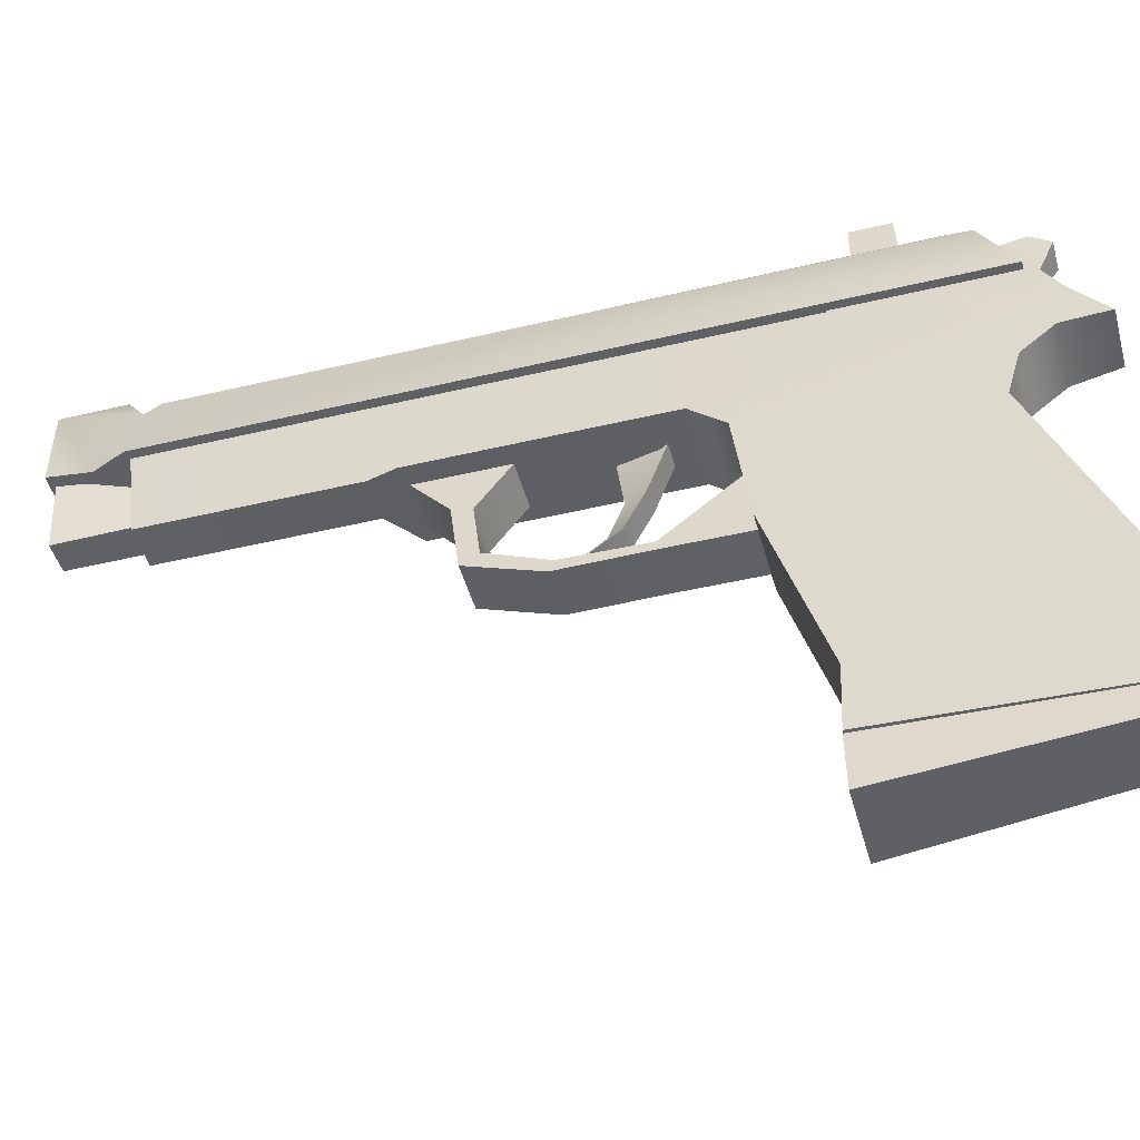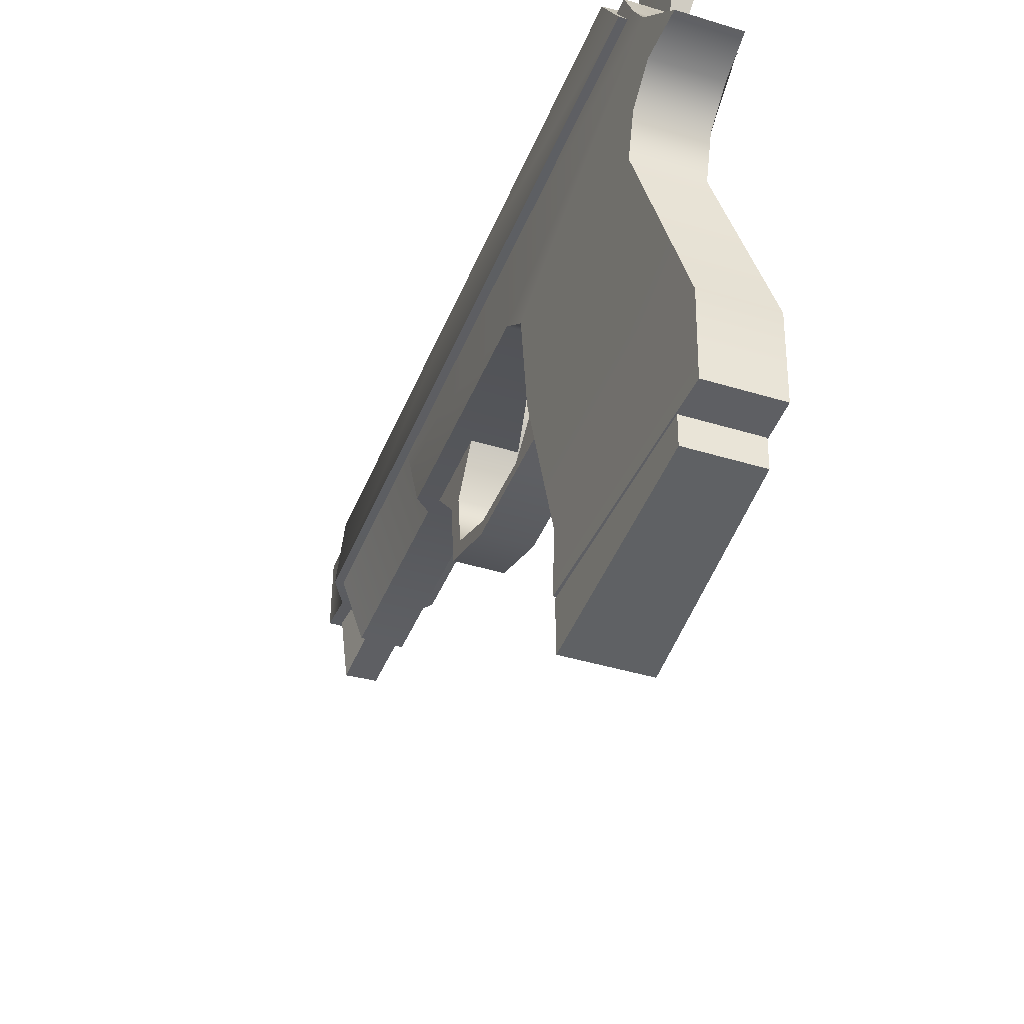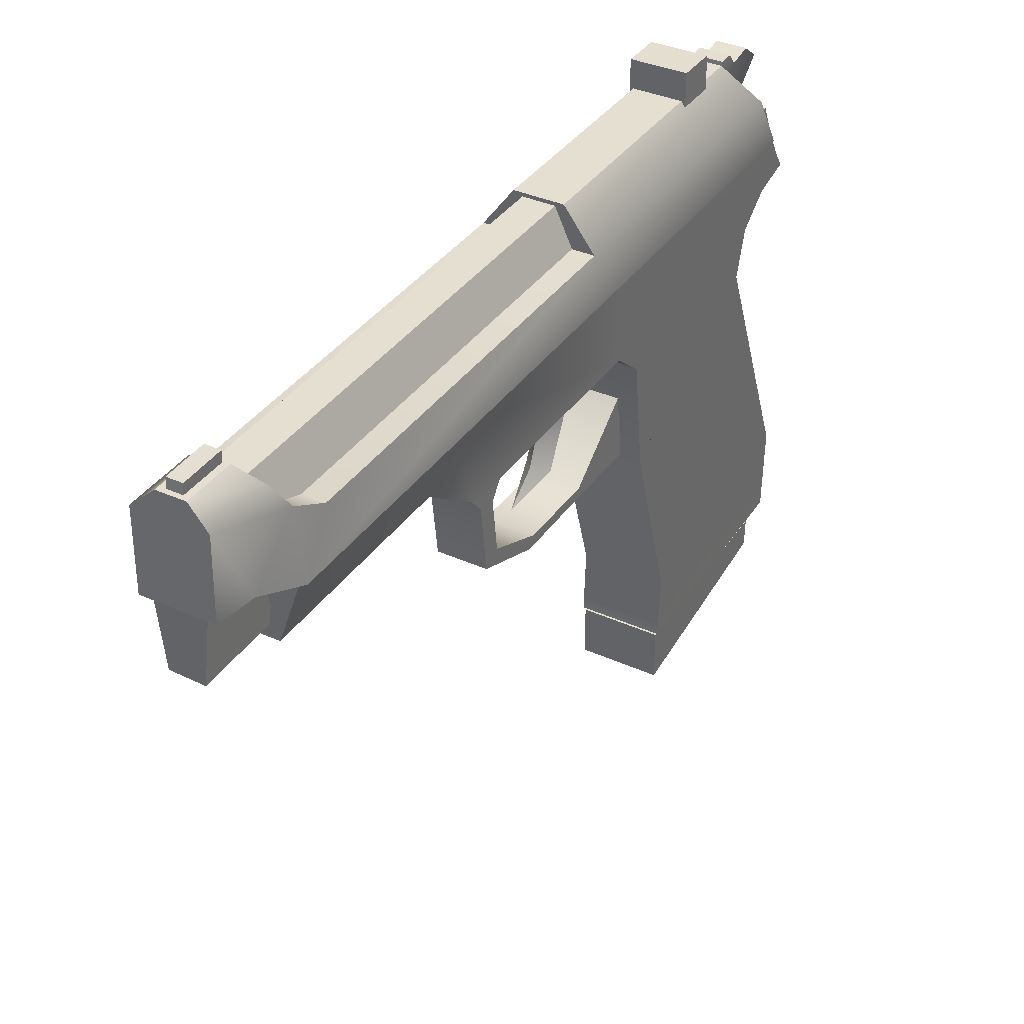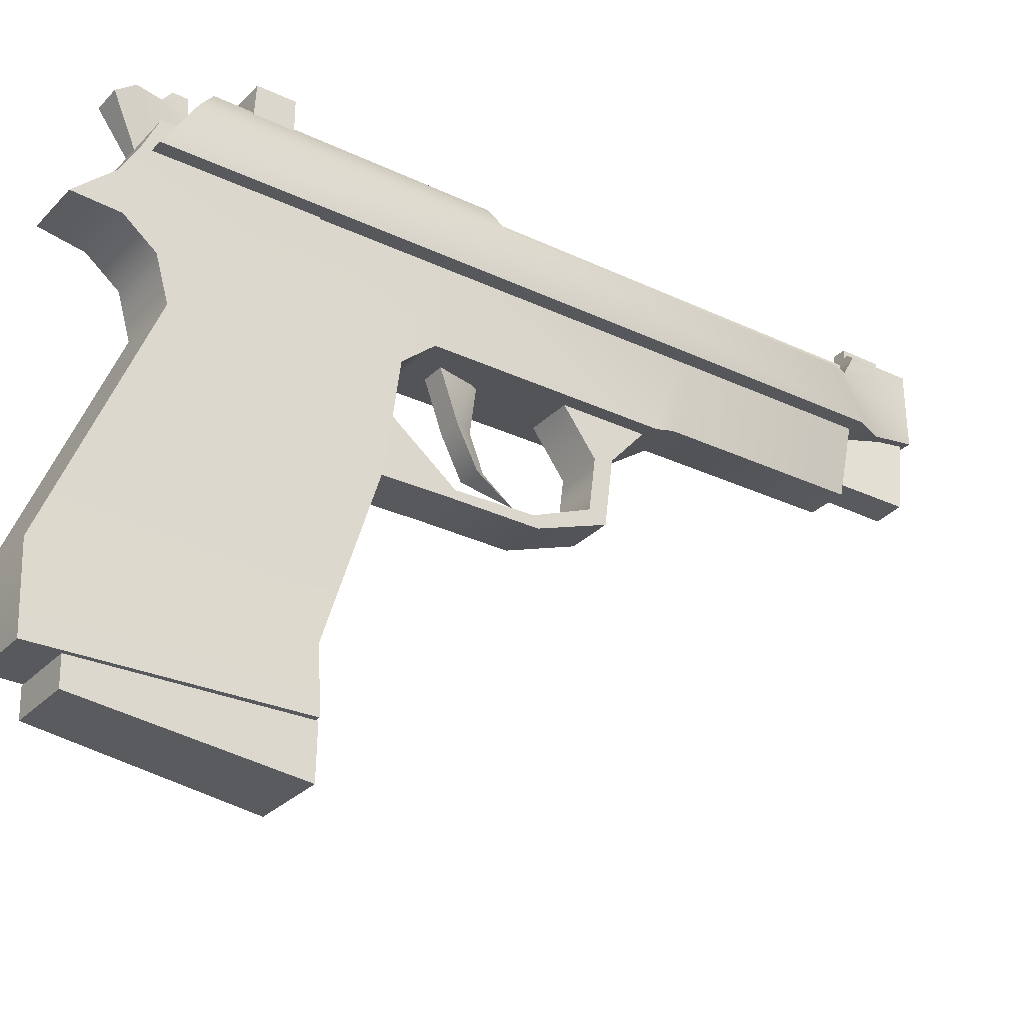
<metadata>
{"format":"obj","ext":"obj","renderer":"f3d","projection":"perspective","resolution":1024,"background":"white","views":[{"elev":-47.0,"azim":105.1,"up":"+Z"},{"elev":-41.2,"azim":159.5,"up":"+Z"},{"elev":36.7,"azim":30.4,"up":"+Z"},{"elev":-29.5,"azim":-124.9,"up":"+Z"}]}
</metadata>
<code>
v 0.8443 -1.75 4.113
v 0.6701 -2.353 3.033
v 0.4958 -1.75 4.113
v 0.3917 -4.747 0.7585
v 0.3917 -4.738 1.644
v 0.3533 -3.201 4.273
v 0.9872 -3.226 4.762
v 0.353 -3.226 4.759
v 0.9872 -3.201 4.272
v 0.8483 -11.22 4.391
v 0.4918 -6.017 4.391
v 0.8483 -6.017 4.391
v 0.4918 -11.22 4.391
v 1.098 -1.289 -2.065
v 1.191 -4.188 -2.065
v 0.4958 -2.366 4.366
v 0.4958 -2.54 4.363
v 0.6701 -6.606 1.07
v 0.2783 -11.94 3.482
v 0.3917 -4.747 0.7585
v 0.3922 -5.654 0.7633
v 0.9547 -5.654 0.7633
v 0.9543 -4.747 0.7585
v 0.3978 -3.137 3.109
v 1.017 -3.137 3.109
v 0.3768 -1.75 -2.065
v 1.038 -1.75 -2.065
v 1.017 -3.137 3.109
v 1.091 -4.927 3.15
v 1.036 -3.599 -2.065
v 1.038 -1.75 -2.065
v 1.091 -4.927 3.15
v 0.3786 -3.599 -2.065
v 0.3232 -4.927 3.15
v 1.036 -3.599 -2.065
v 0.3232 -4.927 3.15
v 0.3786 -3.599 -2.065
v 0.3768 -1.75 -2.065
v 0.3978 -3.137 3.109
v 0.8149 -6.063 1.271
v 0.6701 -6.236 1.356
v 0.4918 -6.017 4.391
v 0.2708 -6.017 3.91
v 0.4918 -11.22 4.391
v 0.2708 -11.22 3.91
v 1.059 -11.94 3.482
v 1.06 -11.92 4.379
v 0.826 -11.88 4.593
v 0.5142 -11.88 4.593
v 0.2716 -11.92 4.379
v 0.2783 -11.94 3.482
v 1.284 -2.073 3.343
v 0.05621 -2.072 3.343
v 0.4483 -4.862 3.323
v 0.3744 -4.946 3.323
v 1.098 -1.289 -2.065
v 1.038 -1.75 -2.065
v 0.2231 -5.346 2.339
v 1.191 -5.346 2.339
v 0.9547 -7.02 2.402
v 0.9547 -8.156 2.411
v 0.3922 -6.665 0.8891
v 0.9547 -7.45 1.816
v 0.9547 -7.674 1.868
v 0.3922 -5.654 0.7633
v 0.3922 -6.72 0.753
v 0.3922 -5.719 0.8685
v 0.8443 -2.54 4.363
v 0.8443 -2.366 4.366
v 0.5841 -11.31 4.71
v 0.5841 -11.31 4.529
v 0.7561 -11.31 4.529
v 0.7561 -11.31 4.71
v 0.3737 -3.247 3.321
v 0.4478 -3.331 3.321
v 0.3922 -7.02 2.402
v 0.3922 -8.156 2.411
v 0.3929 -6.093 4.433
v 0.3933 -2.772 4.442
v 1.036 -3.599 -2.065
v 1.191 -4.188 -2.065
v 0.6449 -10.71 3.703
v 0.8333 -10.71 2.709
v 0.9489 -11.87 3.703
v 0.8333 -11.87 2.691
v 1.098 -1.289 -2.065
v 0.3171 -1.289 -2.065
v 0.3929 -6.093 4.433
v 0.9435 -2.773 4.442
v 0.3933 -2.772 4.442
v 0.943 -6.093 4.433
v 0.353 -3.226 4.759
v 0.9872 -3.677 4.762
v 0.353 -3.677 4.759
v 0.9872 -3.226 4.762
v 1.191 -8.149 2.339
v 0.2231 -8.149 2.339
v 1.191 -2.143 3.74
v 1.191 -3.955 3.74
v 0.9311 -10.95 2.557
v 0.9311 -8.546 2.557
v 0.4309 -10.95 2.557
v 0.4309 -8.546 2.557
v 0.7561 -11.82 4.705
v 0.7561 -11.31 4.71
v 0.7561 -11.83 4.529
v 0.7561 -11.31 4.529
v 0.0559 -2.462 3.975
v 0.05621 -2.072 3.343
v 0.05535 -6.094 3.975
v 0.3533 -3.201 4.273
v 0.3533 -3.677 4.273
v 0.353 -3.677 4.759
v 0.353 -3.226 4.759
v 1.066 -3.246 3.32
v 0.9927 -4.861 3.321
v 0.9921 -3.33 3.32
v 1.067 -4.945 3.321
v 1.284 -10.66 3.975
v 0.05535 -6.094 3.975
v 1.283 -6.093 3.975
v 0.05567 -10.66 3.975
v 0.8443 -2.366 4.366
v 0.4958 -2.54 4.363
v 0.8443 -2.54 4.363
v 0.4958 -2.366 4.366
v 0.3786 -3.599 -2.065
v 0.3171 -1.289 -2.065
v 0.2231 -4.188 -2.065
v 1.104 -1.711 -2.416
v 0.3768 -1.75 -2.065
v 0.2228 -3.955 3.74
v 0.2228 -2.143 3.74
v 0.2228 -1.948 3.321
v 0.2228 -2.143 3.74
v 1.191 -2.143 3.74
v 1.191 -1.948 3.321
v 1.191 -3.955 3.321
v 1.191 -1.948 3.321
v 1.191 -4.95 2.005
v 1.191 -4.149 -1.325
v 1.098 -1.249 -1.094
v 1.098 -2.411 1.75
v 1.098 -2.258 2.273
v 1.063 -1.337 2.648
v 1.191 -4.785 0.7244
v 0.6701 -6.606 1.07
v 1.191 -1.735 2.962
v 1.098 -1.875 2.579
v 0.9872 -3.677 4.272
v 0.9872 -3.226 4.762
v 0.9872 -3.201 4.272
v 0.9872 -3.677 4.762
v 1.104 -1.711 -2.416
v 1.105 -1.702 -2.084
v 1.173 -4.193 -2.084
v 1.171 -4.185 -2.696
v 0.8443 -2.259 4.228
v 0.4958 -2.366 4.366
v 0.4958 -2.259 4.228
v 0.8443 -2.366 4.366
v 0.5142 -11.88 4.593
v 0.5142 -11.3 4.593
v 1.06 -11.14 4.379
v 0.826 -11.3 4.593
v 0.826 -11.88 4.593
v 1.283 -6.093 3.975
v 0.3929 -6.093 4.433
v 0.05535 -6.094 3.975
v 0.943 -6.093 4.433
v 0.9311 -10.95 2.557
v 1.191 -10.95 3.321
v 0.5253 -5.519 2.58
v 0.6701 -6.172 2.578
v 0.353 -3.677 4.759
v 0.9872 -3.677 4.762
v 0.9872 -3.677 4.272
v 0.3533 -3.677 4.273
v 0.8443 -2.57 4.034
v 0.6701 -2.353 3.033
v 0.8443 -2.259 4.228
v 0.8443 -1.976 4.282
v 0.8443 -1.75 4.113
v 0.9311 -8.546 2.557
v 0.2231 -4.785 0.7244
v 1.191 -4.785 0.7244
v 1.191 -8.149 2.339
v 1.191 -8.545 3.321
v 1.191 -5.346 2.339
v 1.191 -5.324 3.321
v 0.3622 -1.337 2.648
v 1.063 -1.337 2.648
v 0.3229 -1.711 -2.416
v 1.105 -1.702 -2.084
v 0.3217 -1.702 -2.084
v 1.104 -1.711 -2.416
v 0.3171 -2.411 1.75
v 1.098 -2.411 1.75
v 1.098 -1.249 -1.094
v 0.9547 -7.573 1.069
v 0.3171 -1.249 -1.094
v 0.9547 -6.72 0.753
v 0.3922 -7.573 1.069
v 0.3922 -6.72 0.753
v 0.9435 -2.773 4.442
v 0.943 -6.093 4.433
v 0.8333 -11.87 2.691
v 0.3409 -11.87 3.702
v 0.9489 -11.87 3.703
v 0.4565 -11.87 2.709
v 0.3171 -2.258 2.273
v 0.3171 -1.875 2.579
v 1.098 -2.258 2.273
v 1.098 -1.875 2.579
v 0.3922 -7.573 1.069
v 0.9547 -7.573 1.069
v 1.191 -3.955 3.74
v 0.2228 -3.955 3.74
v 1.191 -2.143 3.74
v 0.2228 -2.143 3.74
v 0.8333 -10.71 2.709
v 0.4565 -10.71 2.709
v 0.4565 -11.87 2.709
v 0.8333 -11.87 2.691
v 1.069 -11.22 3.91
v 1.069 -6.017 3.91
v 0.8483 -6.017 4.391
v 0.8483 -11.22 4.391
v 0.2231 -8.149 2.339
v 1.191 -5.346 2.339
v 1.191 -4.95 2.005
v 0.05594 -10.99 3.338
v 0.278 -11.41 3.408
v 0.2231 -4.95 2.005
v 0.05567 -10.66 3.975
v 0.2231 -5.346 2.339
v 1.284 -10.66 3.975
v 1.143 -10.92 4.051
v 0.1973 -10.92 4.051
v 0.05567 -10.66 3.975
v 0.5142 -11.3 4.593
v 0.826 -11.3 4.593
v 0.2714 -11.14 4.379
v 1.06 -11.14 4.379
v 0.3229 -1.711 -2.416
v 0.2564 -4.185 -2.696
v 1.171 -4.185 -2.696
v 0.4958 -1.75 4.113
v 0.4958 -1.976 4.282
v 0.6701 -2.353 3.033
v 0.4958 -2.259 4.228
v 0.4958 -2.57 4.034
v 1.059 -11.94 3.482
v 1.06 -11.92 4.379
v 0.9547 -8.156 2.411
v 0.2716 -11.92 4.379
v 0.1973 -10.92 4.051
v 0.2714 -11.14 4.379
v 0.3922 -8.156 2.411
v 0.3922 -7.674 1.868
v 0.9547 -7.674 1.868
v 0.5142 -11.88 4.593
v 0.5142 -11.3 4.593
v 0.826 -11.88 4.593
v 0.826 -11.3 4.593
v 0.8443 -1.75 4.113
v 0.4958 -1.976 4.282
v 0.8443 -1.976 4.282
v 0.4958 -1.75 4.113
v 1.059 -11.94 3.482
v 0.2783 -11.94 3.482
v 1.062 -11.41 3.408
v 1.143 -10.92 4.051
v 0.2231 -4.785 0.7244
v 0.2228 -1.948 3.321
v 0.2231 -5.346 2.339
v 0.2228 -3.949 3.321
v 0.2228 -5.324 3.321
v 0.3622 -1.337 2.648
v 0.3171 -1.875 2.579
v 0.2231 -4.95 2.005
v 0.2231 -1.735 2.962
v 0.05594 -10.99 3.338
v 0.3171 -2.411 1.75
v 1.284 -10.99 3.338
v 1.062 -11.41 3.408
v 0.278 -11.41 3.408
v 0.3171 -2.258 2.273
v 1.191 -10.95 3.321
v 0.4309 -10.95 2.557
v 0.2231 -10.95 3.321
v 0.9311 -10.95 2.557
v 1.091 -4.927 3.15
v 0.3232 -4.927 3.15
v 0.3978 -3.137 3.109
v 1.017 -3.137 3.109
v 0.2231 -10.95 3.321
v 0.4309 -10.95 2.557
v 0.2229 -8.547 3.321
v 0.4309 -8.546 2.557
v 0.8443 -2.54 4.363
v 0.4958 -2.57 4.034
v 0.8443 -2.57 4.034
v 0.4958 -2.54 4.363
v 0.5841 -11.82 4.705
v 0.7561 -11.82 4.705
v 0.7561 -11.31 4.71
v 0.5841 -11.31 4.71
v 1.067 -4.945 3.321
v 1.061 -3.519 -2.323
v 0.3691 -3.52 -2.321
v 0.3744 -4.946 3.323
v 0.5841 -11.83 4.529
v 0.7561 -11.83 4.529
v 0.5841 -11.82 4.705
v 0.7561 -11.82 4.705
v 0.6701 -6.172 2.578
v 0.8149 -5.818 1.753
v 0.6701 -6.067 1.783
v 0.8149 -5.519 2.58
v 0.9543 -4.738 1.644
v 0.3917 -4.738 1.644
v 0.9547 -6.665 0.8891
v 0.9921 -3.33 3.32
v 0.9547 -6.72 0.753
v 0.9547 -7.573 1.069
v 0.6095 -3.729 3.449
v 0.9547 -7.371 1.187
v 0.4478 -3.331 3.321
v 0.9547 -5.719 0.8685
v 0.3922 -5.719 0.8685
v 0.3171 -1.289 -2.065
v 0.2231 -4.188 -2.065
v 0.3171 -1.249 -1.094
v 0.2231 -4.149 -1.325
v 0.2231 -4.188 -2.065
v 0.2231 -4.149 -1.325
v 1.191 -4.149 -1.325
v 1.191 -4.188 -2.065
v 0.9543 -4.738 1.644
v 0.9547 -5.654 0.7633
v 0.9547 -5.719 0.8685
v 0.9543 -4.747 0.7585
v 0.3922 -7.02 2.402
v 0.9547 -7.02 2.402
v 0.9547 -6.665 0.8891
v 0.3922 -6.665 0.8891
v 1.284 -2.463 3.975
v 1.284 -2.073 3.343
v 0.05621 -2.072 3.343
v 0.9435 -2.773 4.442
v 0.3933 -2.772 4.442
v 0.0559 -2.462 3.975
v 1.284 -10.66 3.975
v 1.284 -10.99 3.338
v 1.283 -6.093 3.975
v 1.284 -2.073 3.343
v 0.9547 -7.371 1.187
v 0.4483 -4.862 3.323
v 0.9927 -4.861 3.321
v 1.284 -2.463 3.975
v 0.2537 -4.193 -2.084
v 0.61 -4.461 3.45
v 0.9547 -7.45 1.816
v 0.3922 -7.45 1.816
v 0.3922 -7.371 1.187
v 0.2537 -4.193 -2.084
v 1.171 -4.185 -2.696
v 1.173 -4.193 -2.084
v 0.2564 -4.185 -2.696
v 1.173 -4.193 -2.084
v 1.105 -1.702 -2.084
v 0.3217 -1.702 -2.084
v 0.5253 -5.519 2.58
v 0.8149 -5.519 2.58
v 0.8443 -1.976 4.282
v 0.4958 -1.976 4.282
v 0.4958 -2.259 4.228
v 0.8443 -2.259 4.228
v 0.3217 -1.702 -2.084
v 0.2537 -4.193 -2.084
v 0.3229 -1.711 -2.416
v 0.2564 -4.185 -2.696
v 1.067 -4.945 3.321
v 1.066 -3.246 3.32
v 1.061 -3.519 -2.323
v 1.06 -1.737 -2.21
v 0.3744 -4.946 3.323
v 0.3691 -3.52 -2.321
v 0.3737 -3.247 3.321
v 0.368 -1.737 -2.208
v 1.06 -1.737 -2.21
v 0.368 -1.737 -2.208
v 0.3737 -3.247 3.321
v 1.066 -3.246 3.32
v 1.191 -1.735 2.962
v 1.063 -1.337 2.648
v 0.2231 -1.735 2.962
v 0.3622 -1.337 2.648
v 0.6449 -10.71 3.703
v 0.3409 -11.87 3.702
v 0.4565 -11.87 2.709
v 0.4565 -10.71 2.709
v 0.5253 -5.818 1.753
v 0.6701 -6.236 1.356
v 0.5253 -6.063 1.271
v 0.6701 -6.067 1.783
v 0.6701 -6.606 1.07
v 0.3922 -7.573 1.069
v 0.3922 -7.45 1.816
v 0.3922 -7.371 1.187
v 0.3922 -7.674 1.868
v 0.5841 -11.82 4.705
v 0.5841 -11.31 4.71
v 0.5841 -11.83 4.529
v 0.5841 -11.31 4.529
v 0.5253 -6.063 1.271
v 0.5253 -5.818 1.753
v 0.8149 -6.063 1.271
v 0.8149 -5.818 1.753
g studio.w_pist_elite_single.mesh_0
f 2 3 1
f 361 205 206
f 356 361 206
f 357 361 356
f 355 357 356
f 354 355 356
f 354 273 355
f 273 272 355
f 273 254 272
f 164 254 273
f 254 164 166
f 164 165 166
f 254 253 272
f 371 373 362
f 372 373 371
f 353 352 351
f 350 353 351
f 349 350 351
f 348 349 351
f 414 416 415
f 413 414 415
f 403 402 401
f 400 403 401
f 393 394 395
f 392 393 395
f 390 391 389
f 388 390 389
f 386 387 385
f 384 386 385
f 382 383 381
f 380 382 381
f 377 378 379
f 376 377 379
f 370 368 369
f 367 370 369
f 365 344 345
f 364 365 345
f 366 365 364
f 358 366 364
f 347 366 358
f 346 347 358
f 331 347 346
f 330 331 346
f 322 331 330
f 321 322 330
f 314 316 315
f 313 314 315
f 312 311 310
f 309 312 310
f 306 307 308
f 305 306 308
f 304 302 303
f 301 304 303
f 294 295 296
f 293 294 296
f 291 290 292
f 289 291 292
f 269 267 268
f 266 269 268
f 264 265 263
f 262 264 263
f 226 227 228
f 225 226 228
f 224 223 222
f 221 224 222
f 219 220 218
f 217 219 218
f 260 215 216
f 261 260 216
f 259 260 261
f 255 259 261
f 209 208 210
f 207 209 210
f 195 194 196
f 193 195 196
f 178 177 176
f 175 178 176
f 170 168 169
f 167 170 169
f 160 159 161
f 158 160 161
f 155 156 157
f 154 155 157
f 152 151 153
f 150 152 153
f 126 124 125
f 123 126 125
f 121 120 122
f 119 121 122
f 112 113 114
f 111 112 114
f 106 107 105
f 104 106 105
f 94 93 95
f 92 94 95
f 91 89 90
f 88 91 90
f 84 85 83
f 82 84 83
f 243 241 242
f 244 243 242
f 239 243 244
f 238 239 244
f 240 239 238
f 237 240 238
f 73 72 71
f 70 73 71
f 405 406 147
f 405 407 406
f 407 404 406
f 404 407 174
f 404 174 173
f 247 245 130
f 247 246 245
f 49 50 51
f 48 49 51
f 47 48 51
f 46 47 51
f 43 45 44
f 42 43 44
f 37 38 39
f 36 37 39
f 35 33 34
f 32 35 34
f 31 30 29
f 28 31 29
f 26 27 25
f 24 26 25
f 20 23 21
f 23 22 21
f 204 21 22
f 202 204 22
f 203 204 202
f 200 203 202
f 337 336 339
f 338 337 339
f 185 337 338
f 186 185 338
f 234 185 186
f 231 234 186
f 236 234 231
f 230 236 231
f 12 11 13
f 10 12 13
f 8 7 9
f 6 8 9
f 278 277 281
f 276 278 281
f 278 276 229
f 299 278 229
f 300 299 229
f 299 300 298
f 297 299 298
f 274 281 335
f 335 281 284
f 288 284 281
f 277 132 133
f 275 277 133
f 277 275 281
f 275 282 281
f 282 288 281
f 280 288 282
f 279 280 282
f 334 335 284
f 333 335 334
f 332 333 334
f 131 128 57
f 129 128 131
f 127 129 131
f 81 129 127
f 80 81 127
f 56 81 80
f 57 56 80
f 128 56 57
f 118 116 55
f 117 116 118
f 115 117 118
f 75 117 115
f 74 75 115
f 54 75 74
f 55 54 74
f 116 54 55
f 397 399 398
f 396 397 398
f 137 396 398
f 136 137 398
f 135 136 398
f 134 135 398
f 248 250 249
f 250 252 249
f 252 251 249
f 251 252 17
f 16 251 17
f 138 190 148
f 139 138 148
f 138 139 99
f 139 98 99
f 140 146 148
f 189 140 148
f 190 189 148
f 189 190 188
f 187 189 188
f 184 187 188
f 184 188 172
f 171 184 172
f 145 148 149
f 148 146 149
f 144 149 146
f 143 144 146
f 142 143 146
f 141 142 146
f 141 15 142
f 15 14 142
f 69 68 179
f 181 69 179
f 179 180 181
f 180 183 181
f 183 182 181
f 317 319 320
f 319 318 320
f 319 41 318
f 41 40 318
f 18 40 41
f 374 375 418
f 375 420 418
f 417 418 420
f 419 417 420
f 408 417 419
f 52 285 53
f 285 283 53
f 283 285 287
f 285 286 287
f 271 287 286
f 270 271 286
f 329 327 324
f 363 327 329
f 359 363 329
f 360 363 359
f 327 363 360
f 324 327 360
f 60 61 63
f 61 64 63
f 64 326 63
f 328 63 326
f 328 326 325
f 323 328 325
f 323 325 341
f 342 323 341
f 342 341 343
f 340 342 343
f 256 162 163
f 258 256 163
f 257 256 258
f 19 256 257
f 233 19 257
f 257 235 233
f 235 232 233
f 232 235 110
f 109 232 110
f 108 109 110
f 79 108 110
f 78 79 110
f 5 4 65
f 67 5 65
f 67 65 66
f 62 67 66
f 62 66 409
f 411 62 409
f 411 409 412
f 410 411 412
f 410 412 77
f 76 410 77
f 97 58 59
f 96 97 59
f 103 97 96
f 101 103 96
f 102 103 101
f 100 102 101
f 212 191 192
f 214 212 192
f 211 212 214
f 213 211 214
f 197 211 213
f 198 197 213
f 201 197 198
f 199 201 198
f 87 201 199
f 86 87 199

</code>
